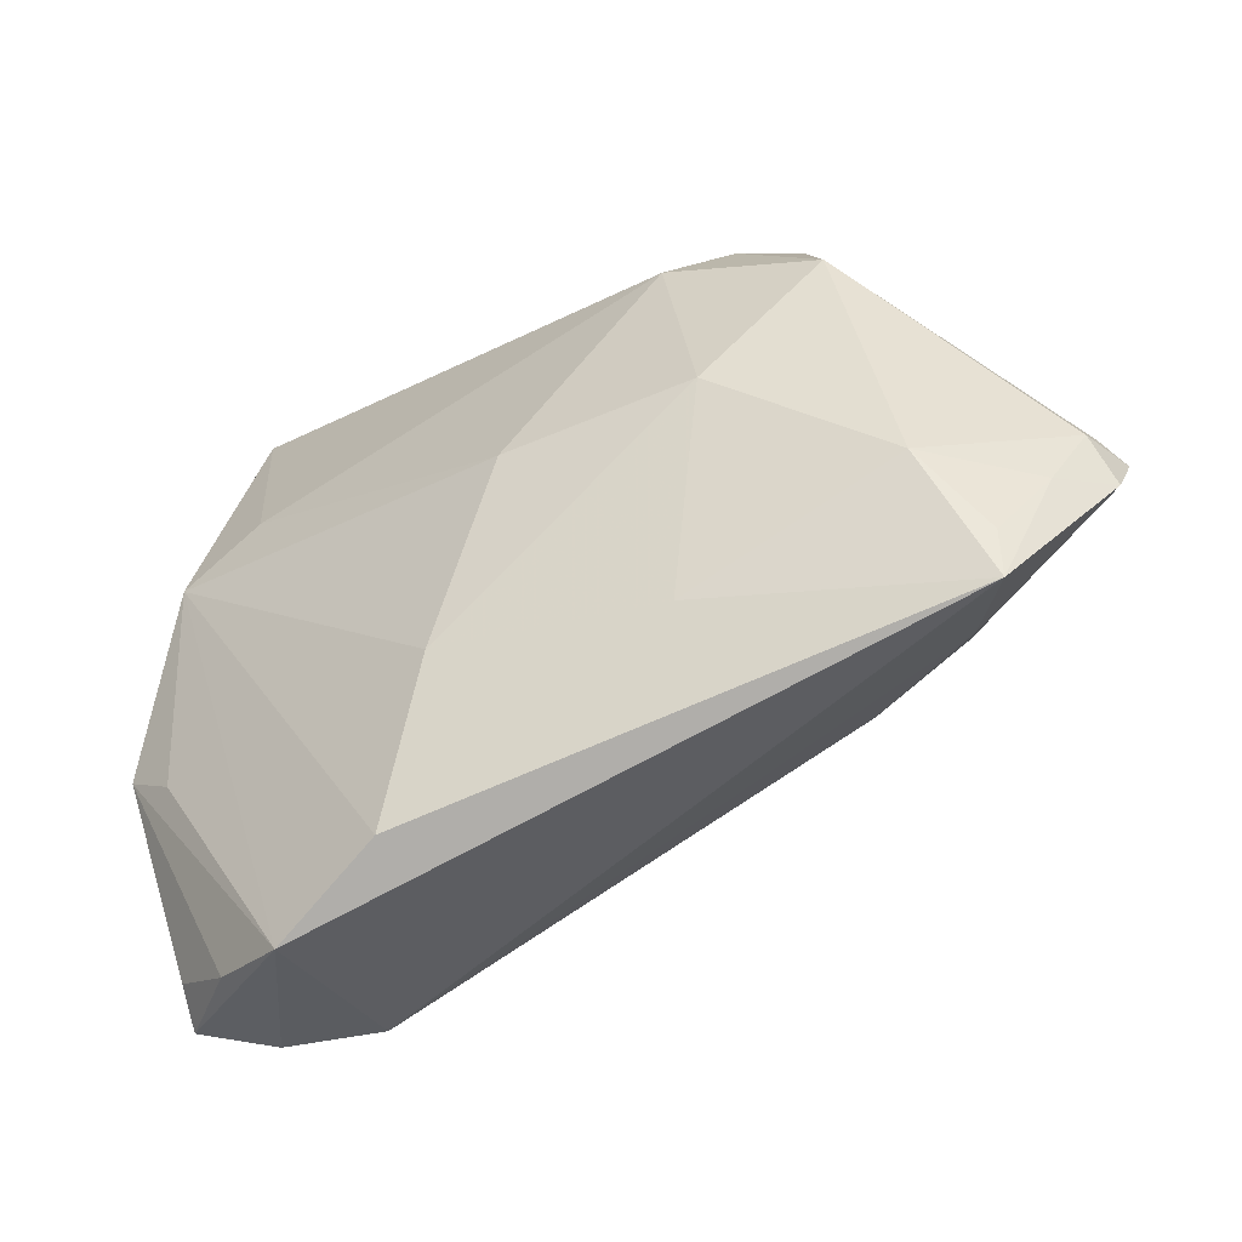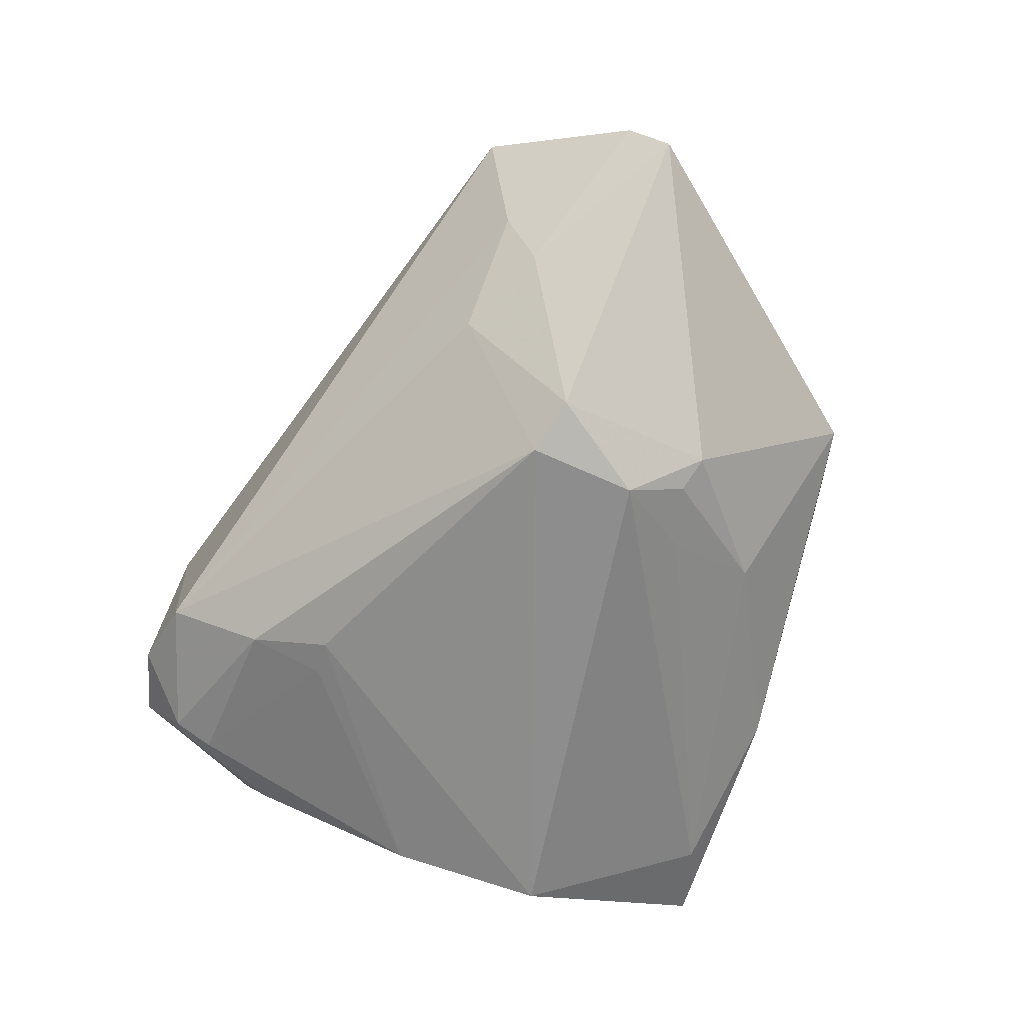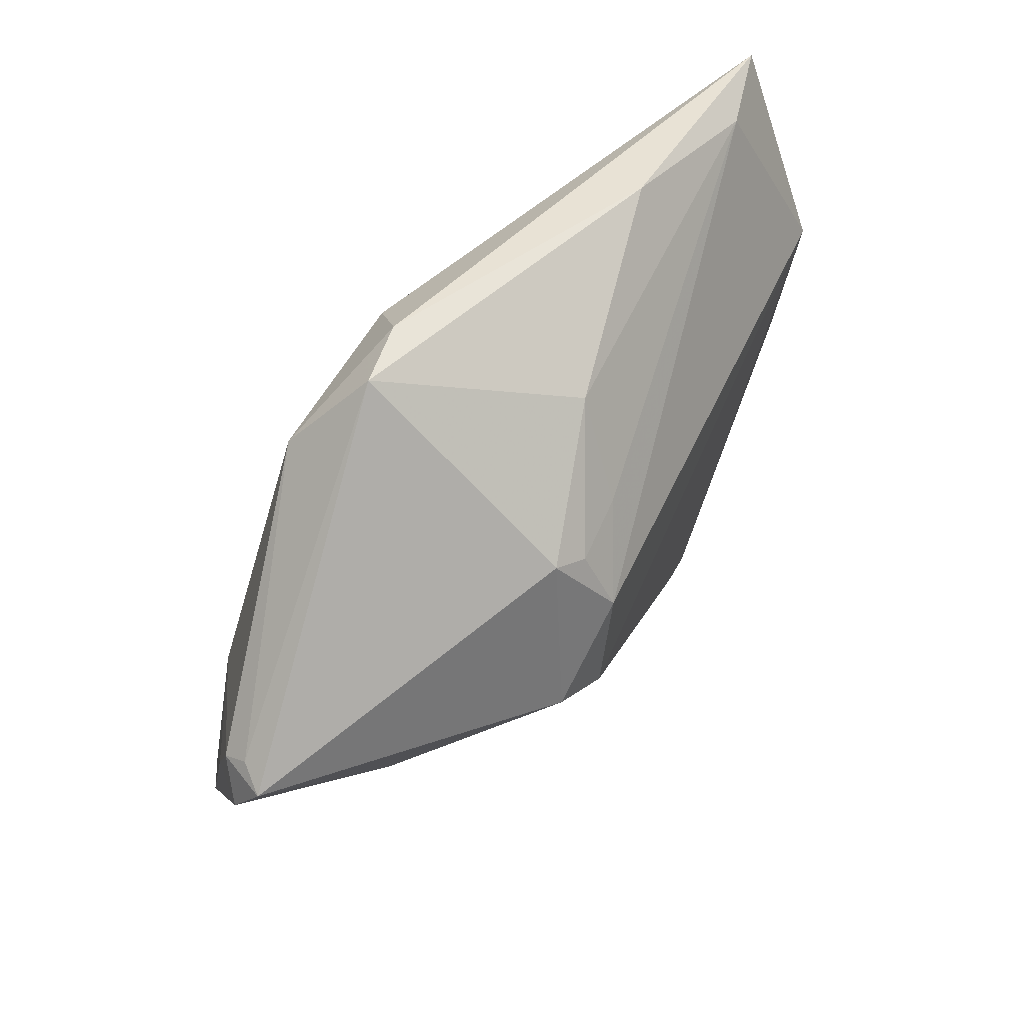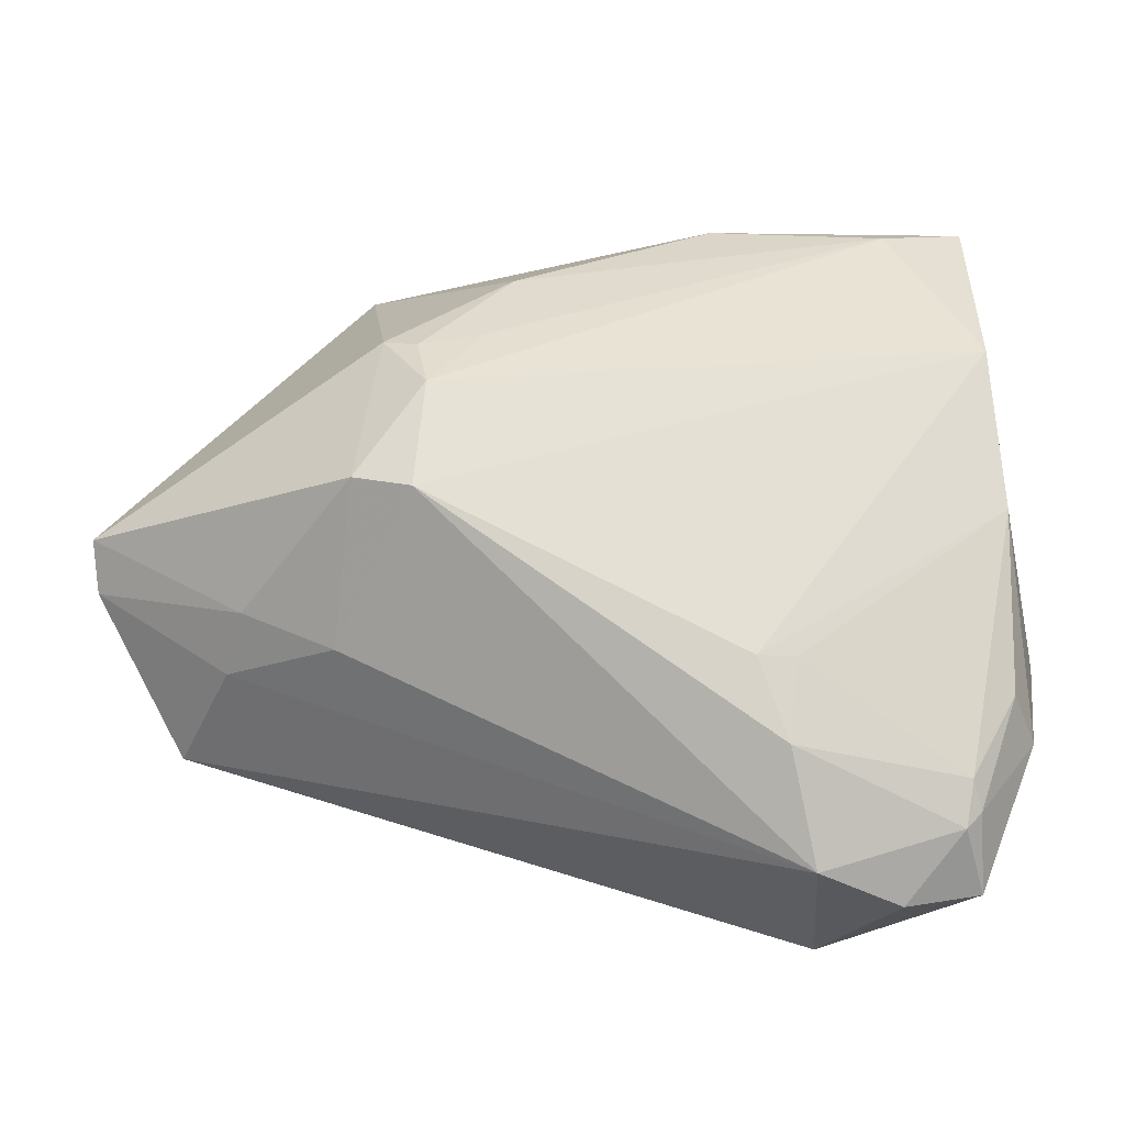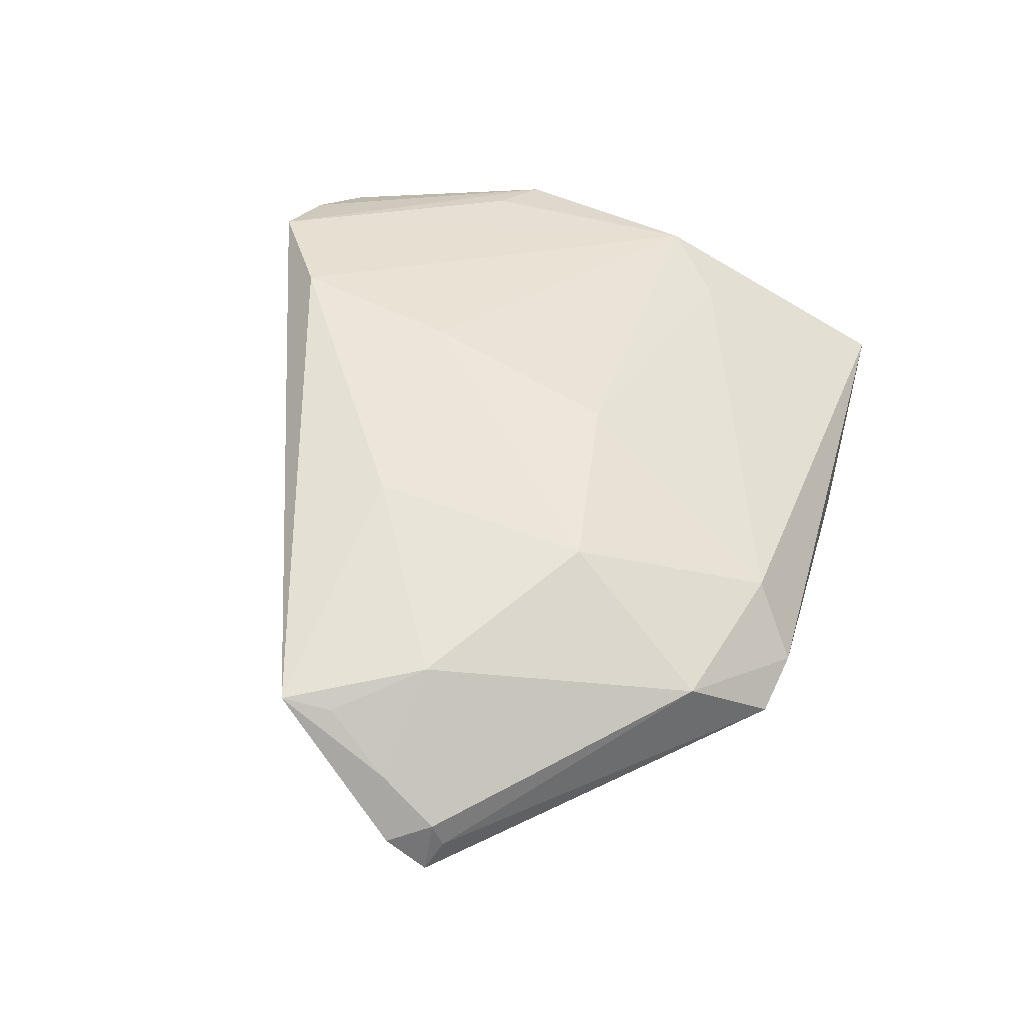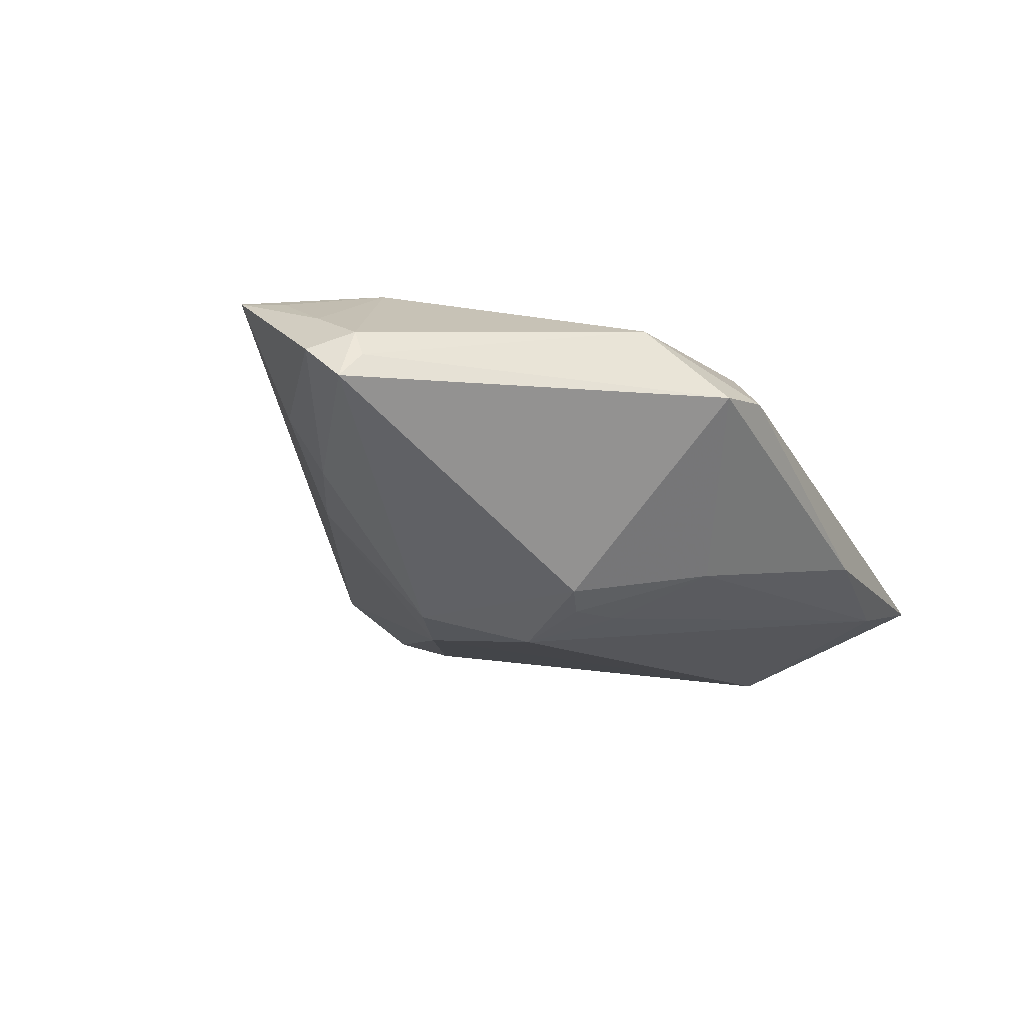
<metadata>
{"format":"obj","ext":"obj","renderer":"f3d","projection":"perspective","resolution":1024,"background":"white","views":[{"elev":-34.6,"azim":17.8,"up":"+Y"},{"elev":-65.2,"azim":71.5,"up":"+Z"},{"elev":46.5,"azim":115.4,"up":"+Y"},{"elev":-30.1,"azim":175.1,"up":"+Y"},{"elev":60.6,"azim":105.0,"up":"+Z"},{"elev":-11.8,"azim":115.0,"up":"+Z"}]}
</metadata>
<code>
v -0.03205 -0.04617 -0.003086
v -0.03406 -0.04313 0.008175
v -0.0439 0.04302 -0.01136
v 0.02514 0.01656 -0.01893
v -0.04039 -0.03684 -0.008963
v 0.0292 0.01801 -0.01695
v 0.01897 -0.01629 0.02183
v 0.05175 -0.01984 0.02074
v -0.04268 0.01783 -0.02157
v 0.03064 0.04033 0.006277
v 0.05138 -0.01339 0.01992
v -0.02161 -0.04404 -0.006924
v -0.03848 -0.03894 -0.009061
v -0.02501 -0.04461 0.0148
v 0.02519 -0.004676 -0.02147
v -0.01394 -0.02261 -0.01779
v -0.0119 0.04302 -0.009279
v -0.04484 -0.02317 -0.0117
v 0.01543 0.03602 0.01273
v -0.04435 -0.01676 0.005279
v 0.06026 0.002287 0.01177
v -0.01865 -0.02231 -0.01725
v -0.03327 0.0402 -0.01361
v 0.06286 -0.00318 0.009561
v 0.05673 -0.005149 0.01546
v 0.01682 0.01875 -0.01881
v 0.02403 0.009073 -0.02241
v -0.01254 -0.03663 0.02011
v -0.04196 -0.03947 0.001595
v 0.01341 0.03076 -0.01331
v -0.03915 -0.03375 -0.01133
v 0.04619 -0.0155 0.005902
v 0.03332 -0.01697 -0.00431
v 0.03469 0.03047 0.01524
v -0.04584 0.01086 0.00384
v 0.04457 -0.01111 -0.001513
v 0.03218 -0.002647 -0.0194
v -0.04161 -0.0438 -0.001686
v 0.04359 -0.002994 0.02183
v -0.01784 -0.03216 -0.01495
v 0.06105 0.003805 0.008534
v -0.05099 -0.01287 0.001313
v -0.03666 0.01842 0.004112
v -0.04844 -0.02604 -0.004889
v -0.008039 -0.01572 0.02048
v -0.001201 0.008772 0.01929
v 0.0637 0.002051 0.005428
v 0.02273 0.04182 0.007109
v -0.04441 -0.002045 -0.01796
v 0.02188 0.01174 0.02183
f 9 42 3
f 14 12 8
f 15 9 27
f 15 33 12
f 23 9 3
f 27 9 23
f 14 42 2
f 2 38 14
f 32 8 12
f 12 33 32
f 33 36 32
f 24 8 32
f 32 36 24
f 40 15 12
f 40 13 31
f 12 13 40
f 3 42 35
f 37 15 27
f 33 15 37
f 37 36 33
f 6 37 27
f 47 21 24
f 24 36 47
f 36 37 47
f 37 6 47
f 27 23 26
f 26 23 30
f 44 38 42
f 1 13 12
f 38 13 1
f 1 12 14
f 14 38 1
f 5 18 31
f 31 13 5
f 5 13 38
f 38 44 5
f 5 44 18
f 42 38 29
f 29 2 42
f 38 2 29
f 31 18 49
f 18 44 49
f 42 9 49
f 49 44 42
f 9 15 16
f 15 40 16
f 16 49 9
f 20 42 14
f 14 35 20
f 20 35 42
f 3 35 43
f 43 35 46
f 17 23 3
f 30 23 17
f 25 11 8
f 25 8 24
f 24 21 25
f 21 47 41
f 30 6 4
f 4 26 30
f 4 6 27
f 27 26 4
f 50 7 39
f 39 7 8
f 8 11 39
f 11 25 39
f 39 25 21
f 46 35 45
f 50 46 45
f 45 7 50
f 31 49 22
f 49 16 22
f 22 40 31
f 22 16 40
f 30 17 10
f 10 6 30
f 10 41 47
f 10 47 6
f 7 45 28
f 8 7 28
f 14 8 28
f 28 35 14
f 28 45 35
f 21 41 34
f 41 10 34
f 34 39 21
f 50 39 34
f 50 34 19
f 19 46 50
f 19 43 46
f 3 43 19
f 3 19 48
f 48 17 3
f 48 10 17
f 48 34 10
f 48 19 34

</code>
